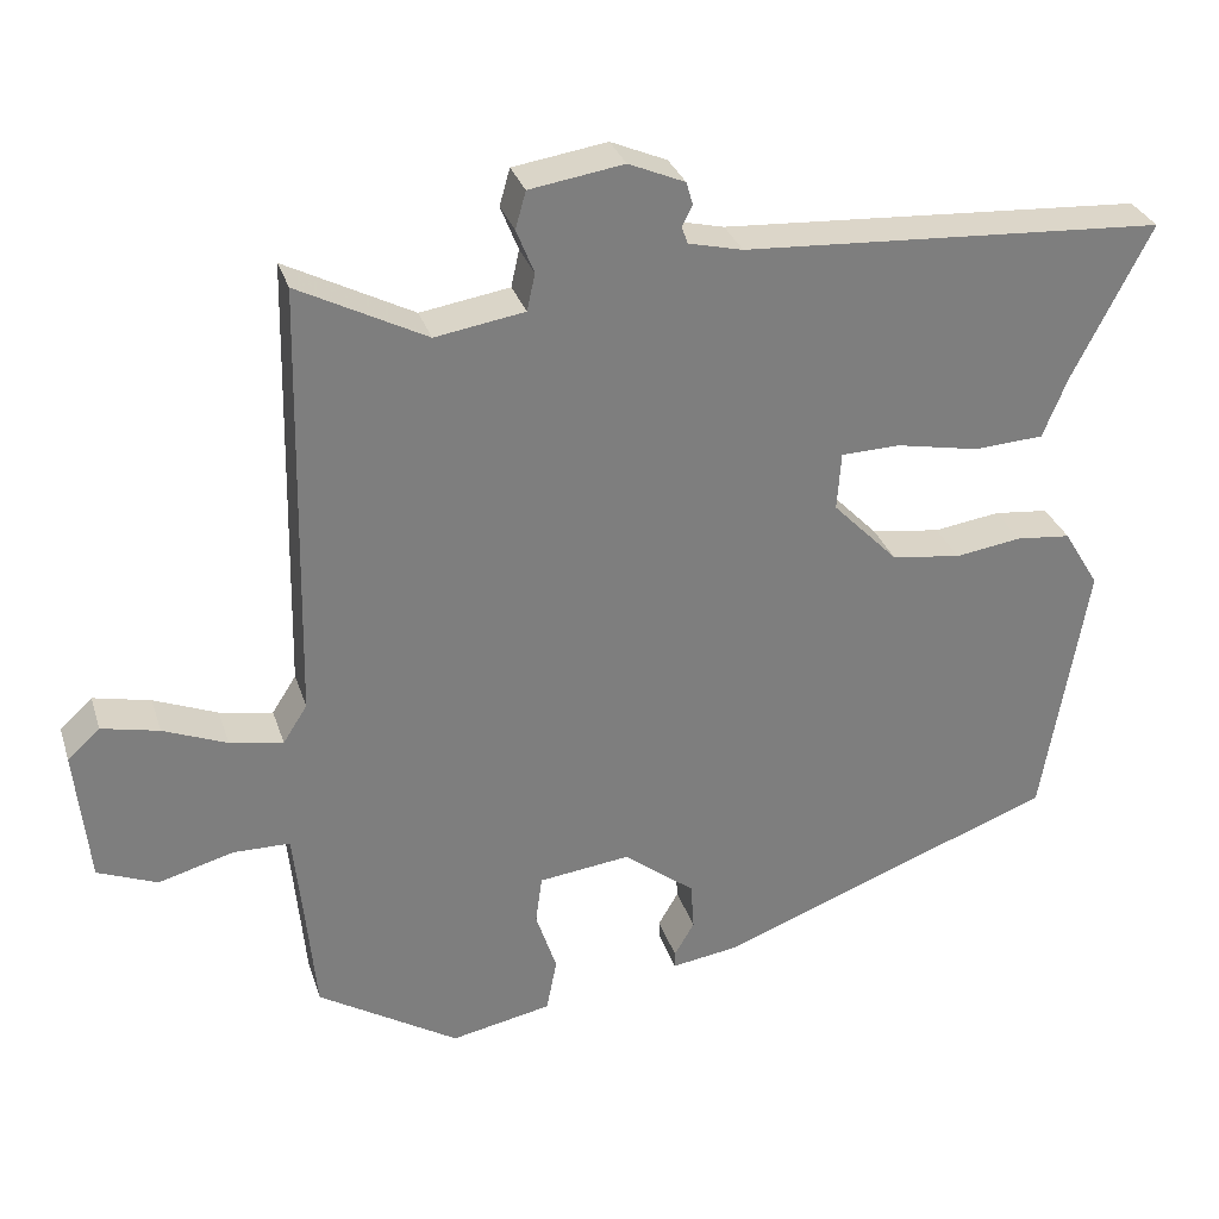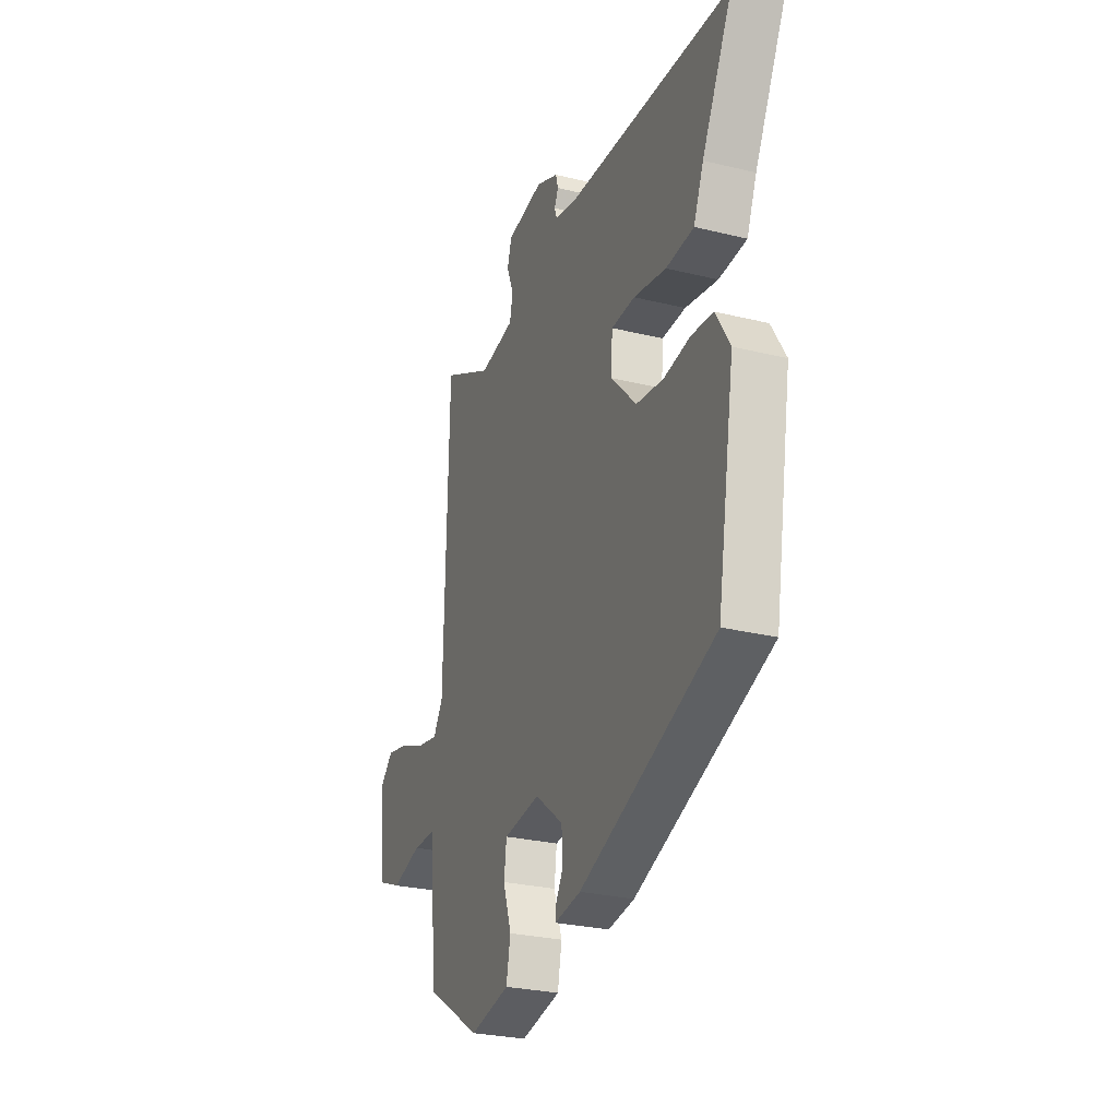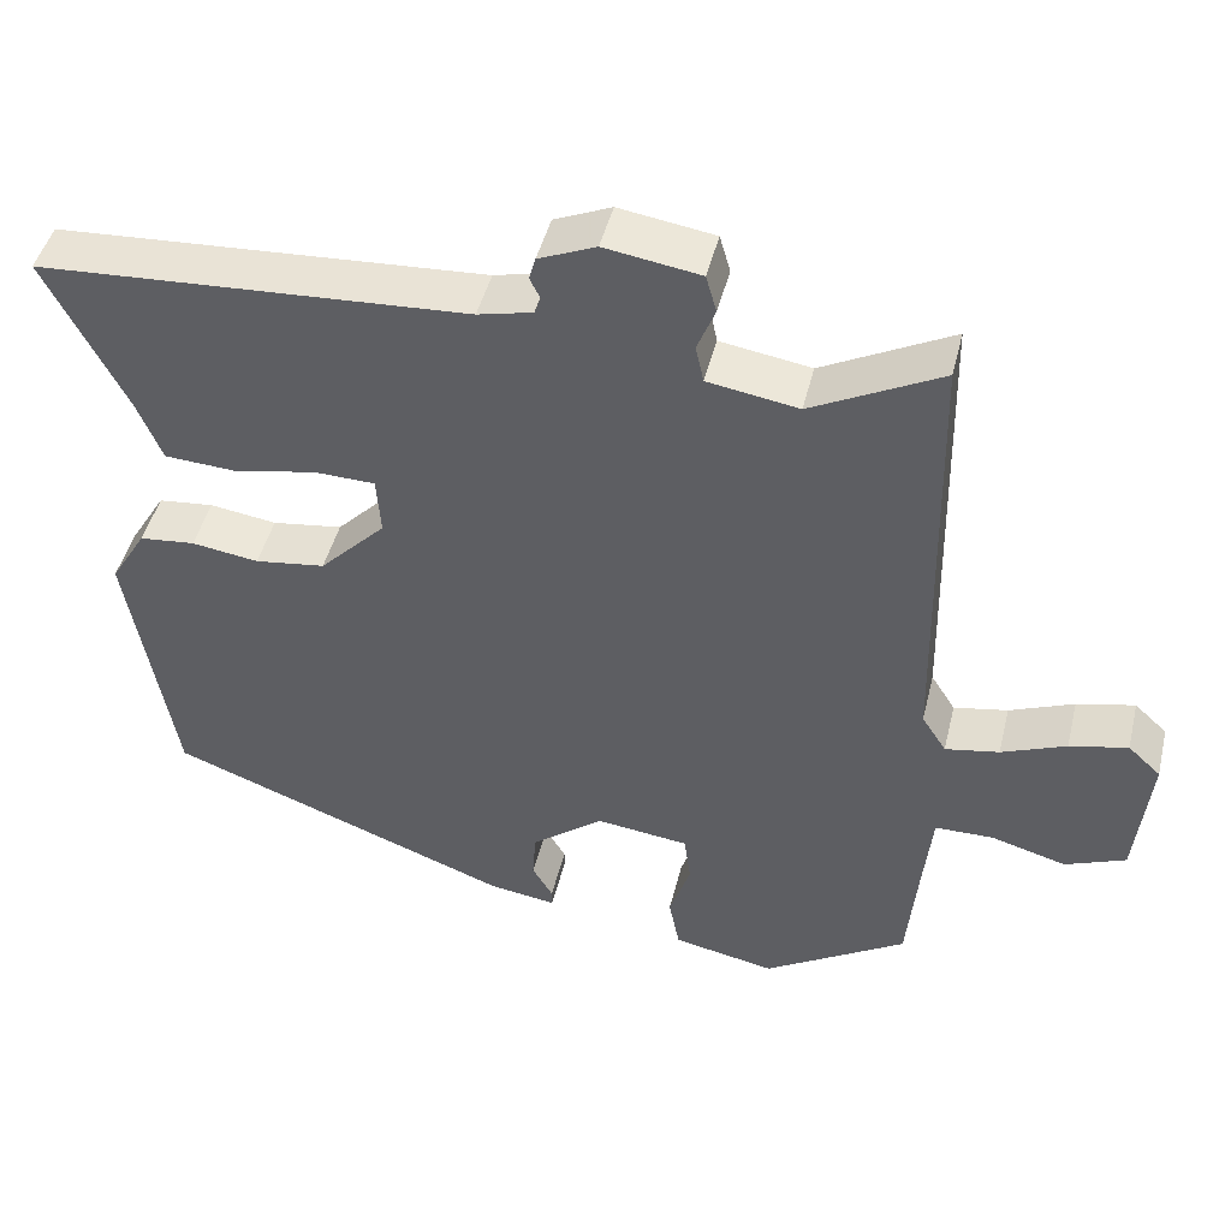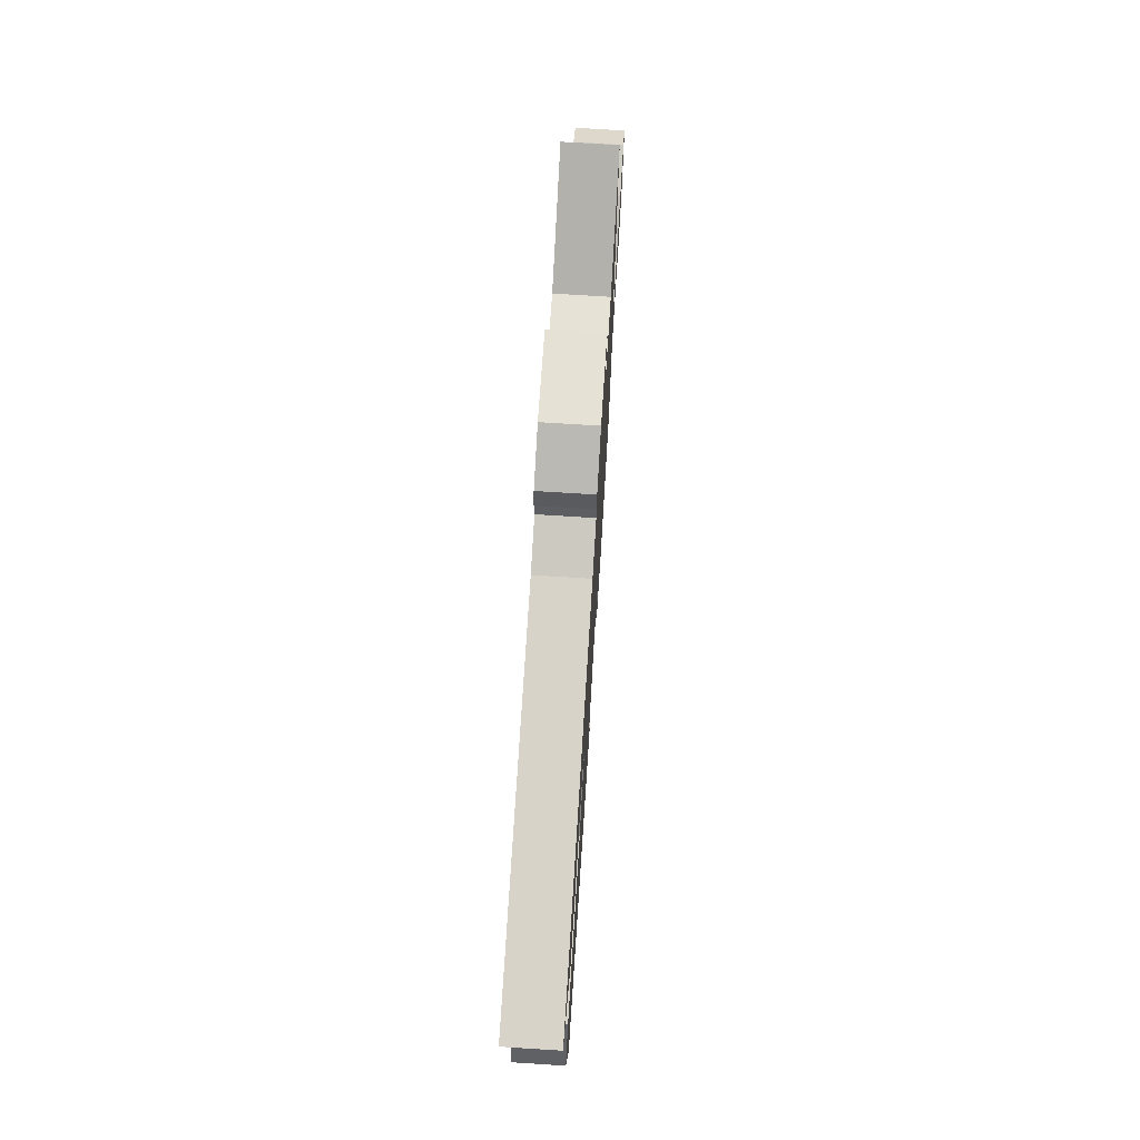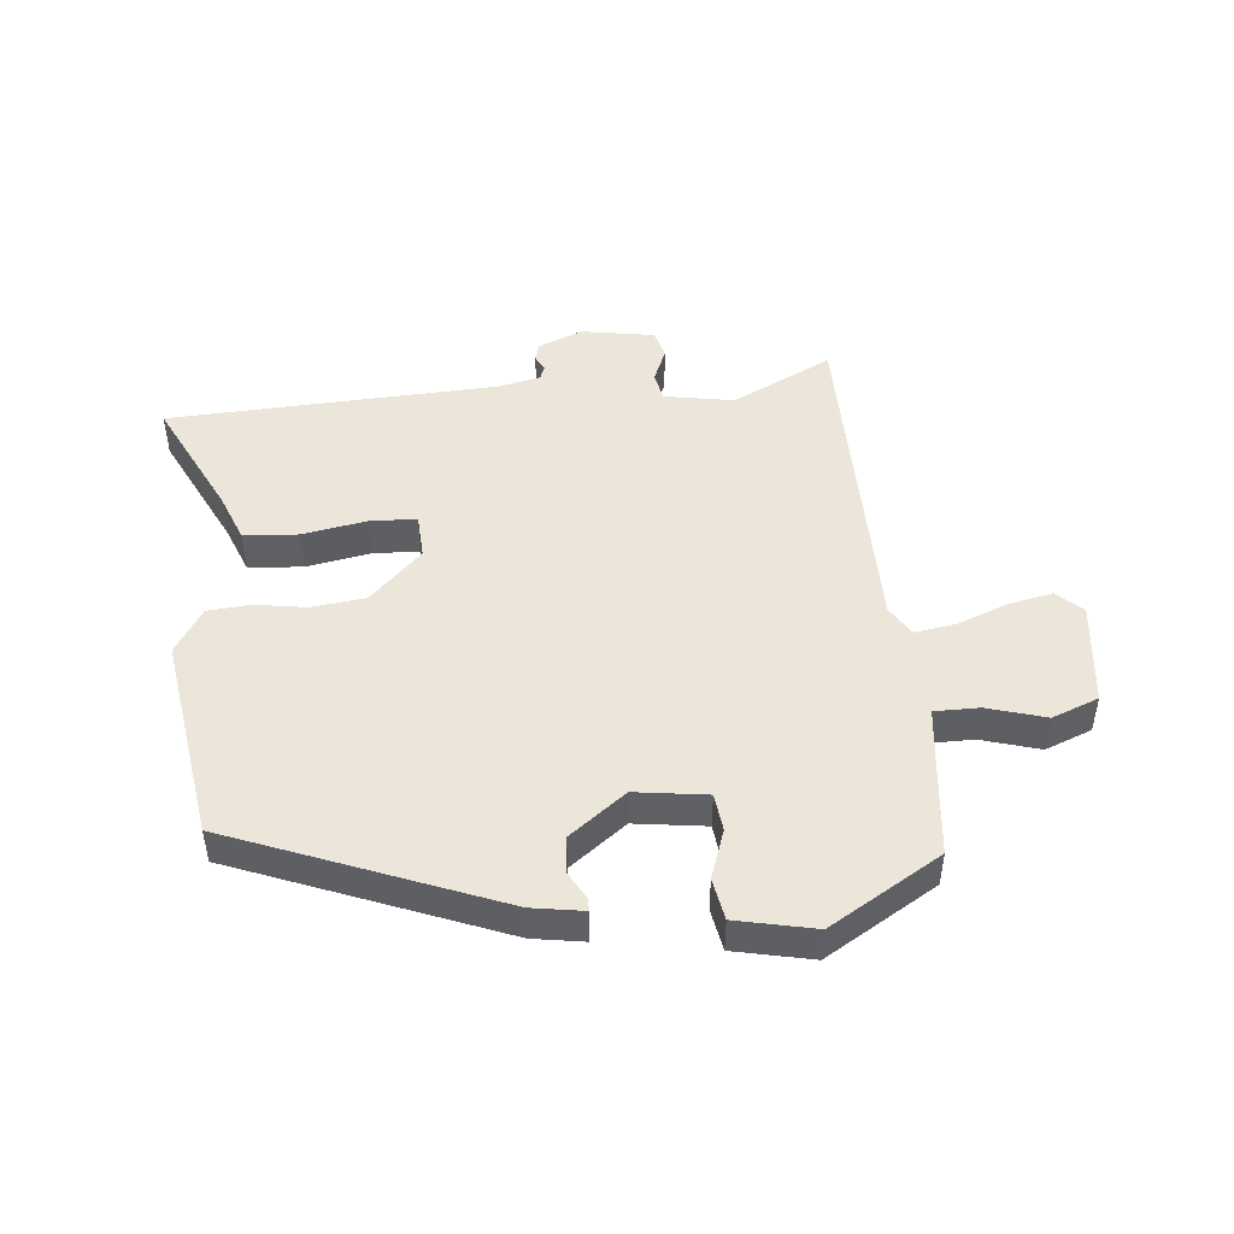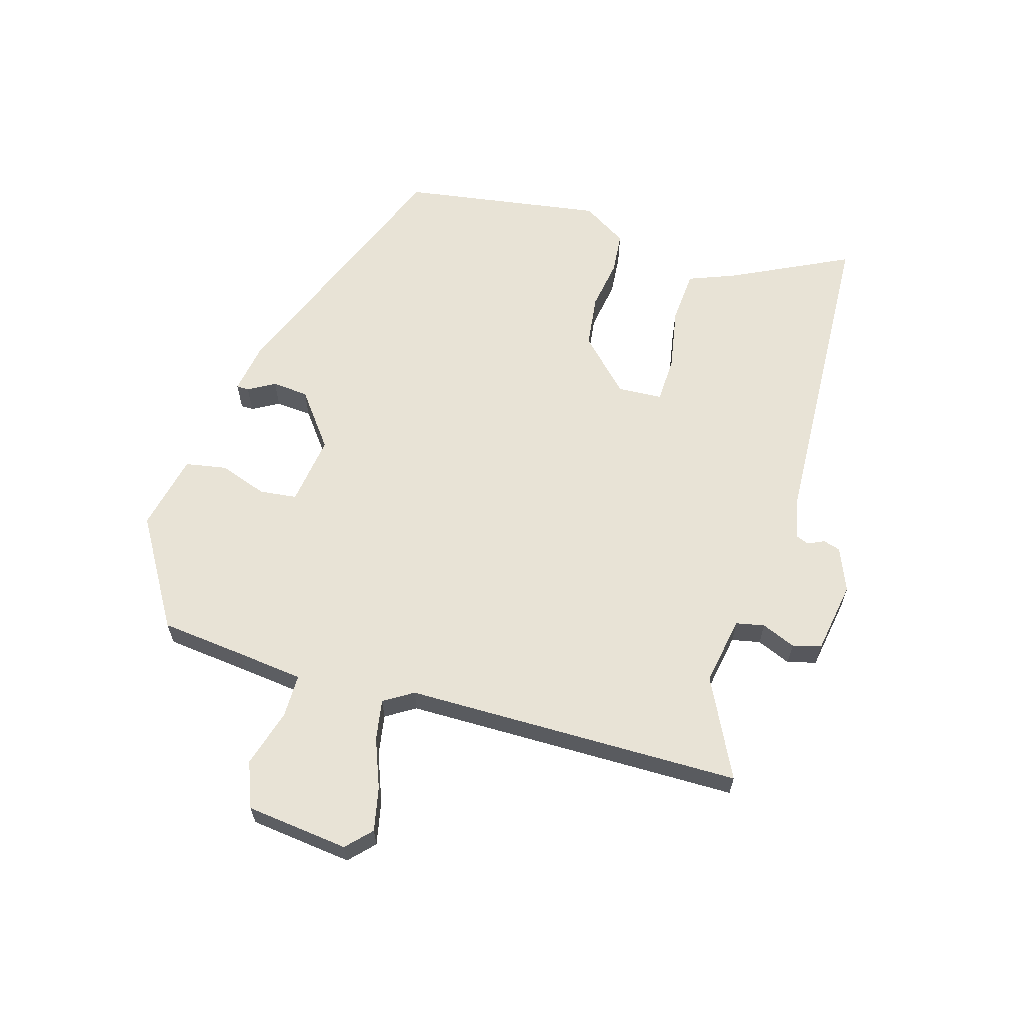
<metadata>
{"format":"obj","ext":"obj","renderer":"f3d","projection":"perspective","resolution":1024,"background":"white","views":[{"elev":30.6,"azim":-16.5,"up":"+Z"},{"elev":-27.2,"azim":69.2,"up":"+Z"},{"elev":45.9,"azim":-166.4,"up":"+Z"},{"elev":73.4,"azim":93.6,"up":"+Z"},{"elev":47.7,"azim":175.4,"up":"+Y"},{"elev":62.5,"azim":-72.8,"up":"+Y"}]}
</metadata>
<code>
v -0.481 0.07 0.552
v -0.322 0.07 0.47
v -0.211 0.07 0.488
v -0.201 0.07 0.534
v -0.223 0.07 0.589
v -0.21 0.07 0.635
v -0.093 0.07 0.653
v -0.023 0.07 0.623
v -0.015 0.07 0.595
v -0.028 0.07 0.569
v -0.02 0.07 0.548
v 0.047 0.07 0.532
v 0.572 0.07 0.5
v 0.475 0.07 0.31
v 0.444 0.07 0.234
v 0.357 0.07 0.229
v 0.255 0.07 0.249
v 0.181 0.07 0.247
v 0.176 0.07 0.175
v 0.257 0.07 0.092
v 0.343 0.07 0.08
v 0.425 0.07 0.092
v 0.493 0.07 0.085
v 0.537 0.07 0.012
v 0.482 0.07 -0.314
v 0.059 0.07 -0.474
v -0.023 0.07 -0.486
v -0.023 0.07 -0.466
v 0.002 0.07 -0.423
v -0.002 0.07 -0.364
v -0.09 0.07 -0.295
v -0.204 0.07 -0.309
v -0.212 0.07 -0.369
v -0.186 0.07 -0.447
v -0.199 0.07 -0.514
v -0.324 0.07 -0.539
v -0.499 0.07 -0.431
v -0.512 0.07 -0.294
v -0.523 0.07 -0.187
v -0.594 0.07 -0.186
v -0.687 0.07 -0.212
v -0.761 0.07 -0.182
v -0.778 0.07 -0.016
v -0.738 0.07 0.021
v -0.667 0.07 0.005
v -0.588 0.07 -0.027
v -0.522 0.07 -0.039
v -0.492 0.07 0.008
v -0.481 0 0.552
v -0.322 0 0.47
v -0.211 0 0.488
v -0.201 0 0.534
v -0.223 0 0.589
v -0.21 0 0.635
v -0.093 0 0.653
v -0.023 0 0.623
v -0.015 0 0.595
v -0.028 0 0.569
v -0.02 0 0.548
v 0.047 0 0.532
v 0.572 0 0.5
v 0.475 0 0.31
v 0.444 0 0.234
v 0.357 0 0.229
v 0.255 0 0.249
v 0.181 0 0.247
v 0.176 0 0.175
v 0.257 0 0.092
v 0.343 0 0.08
v 0.425 0 0.092
v 0.493 0 0.085
v 0.537 0 0.012
v 0.482 0 -0.314
v 0.059 0 -0.474
v -0.023 0 -0.486
v -0.023 0 -0.466
v 0.002 0 -0.423
v -0.002 0 -0.364
v -0.09 0 -0.295
v -0.204 0 -0.309
v -0.212 0 -0.369
v -0.186 0 -0.447
v -0.199 0 -0.514
v -0.324 0 -0.539
v -0.499 0 -0.431
v -0.512 0 -0.294
v -0.523 0 -0.187
v -0.594 0 -0.186
v -0.687 0 -0.212
v -0.761 0 -0.182
v -0.778 0 -0.016
v -0.738 0 0.021
v -0.667 0 0.005
v -0.588 0 -0.027
v -0.522 0 -0.039
v -0.492 0 0.008
f 44 45 46
f 43 44 46
f 42 43 46
f 41 42 46
f 40 41 46
f 39 40 46 47
f 38 39 47 48
f 37 38 48
f 36 37 48
f 35 36 48
f 34 35 48
f 33 34 48
f 27 28 29
f 26 27 29
f 25 26 29
f 24 25 29
f 23 24 29
f 22 23 29
f 21 22 29
f 20 21 29 30
f 19 20 30 31
f 14 15 16 17
f 14 17 18
f 13 14 18
f 12 13 18
f 19 31 32
f 18 19 32
f 12 18 32
f 11 12 32
f 8 9 10
f 7 8 10
f 6 7 10
f 5 6 10
f 4 5 10
f 48 1 2
f 33 48 2
f 32 33 2
f 10 11 32
f 4 10 32
f 3 4 32
f 2 3 32
f 94 93 92
f 94 92 91
f 94 91 90
f 94 90 89
f 94 89 88
f 95 94 88 87
f 96 95 87 86
f 96 86 85
f 96 85 84
f 96 84 83
f 96 83 82
f 96 82 81
f 77 76 75
f 77 75 74
f 77 74 73
f 77 73 72
f 77 72 71
f 77 71 70
f 77 70 69
f 78 77 69 68
f 79 78 68 67
f 65 64 63 62
f 66 65 62
f 66 62 61
f 66 61 60
f 80 79 67
f 80 67 66
f 80 66 60
f 80 60 59
f 58 57 56
f 58 56 55
f 58 55 54
f 58 54 53
f 58 53 52
f 50 49 96
f 50 96 81
f 50 81 80
f 80 59 58
f 80 58 52
f 80 52 51
f 80 51 50
f 1 49 50 2
f 2 50 51 3
f 3 51 52 4
f 4 52 53 5
f 5 53 54 6
f 6 54 55 7
f 7 55 56 8
f 8 56 57 9
f 9 57 58 10
f 10 58 59 11
f 11 59 60 12
f 12 60 61 13
f 13 61 62 14
f 14 62 63 15
f 15 63 64 16
f 16 64 65 17
f 17 65 66 18
f 18 66 67 19
f 19 67 68 20
f 20 68 69 21
f 21 69 70 22
f 22 70 71 23
f 23 71 72 24
f 24 72 73 25
f 25 73 74 26
f 26 74 75 27
f 27 75 76 28
f 28 76 77 29
f 29 77 78 30
f 30 78 79 31
f 31 79 80 32
f 32 80 81 33
f 33 81 82 34
f 34 82 83 35
f 35 83 84 36
f 36 84 85 37
f 37 85 86 38
f 38 86 87 39
f 39 87 88 40
f 40 88 89 41
f 41 89 90 42
f 42 90 91 43
f 43 91 92 44
f 44 92 93 45
f 45 93 94 46
f 46 94 95 47
f 47 95 96 48
f 48 96 49 1

</code>
